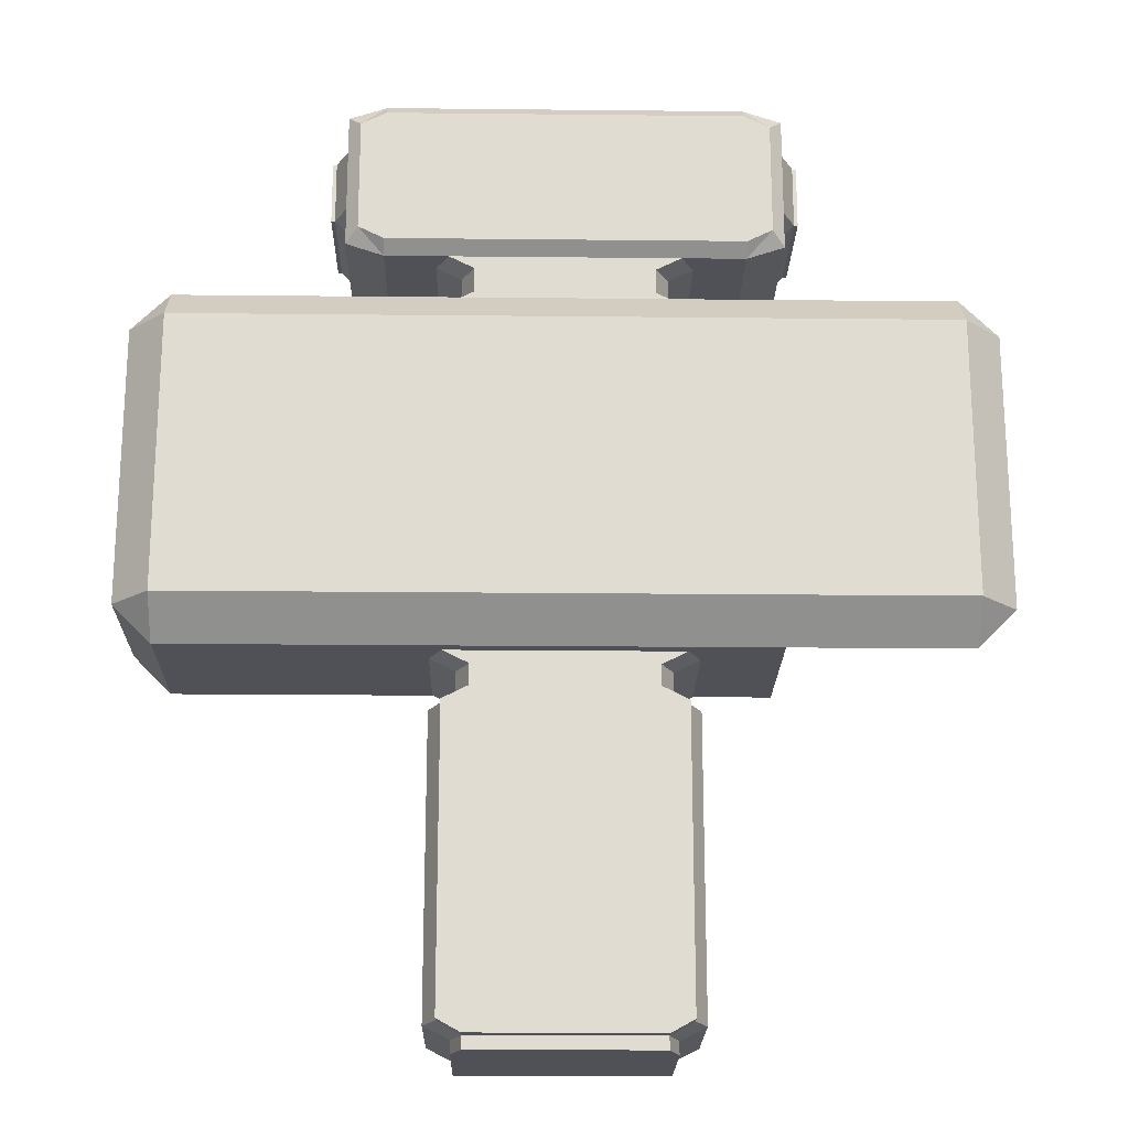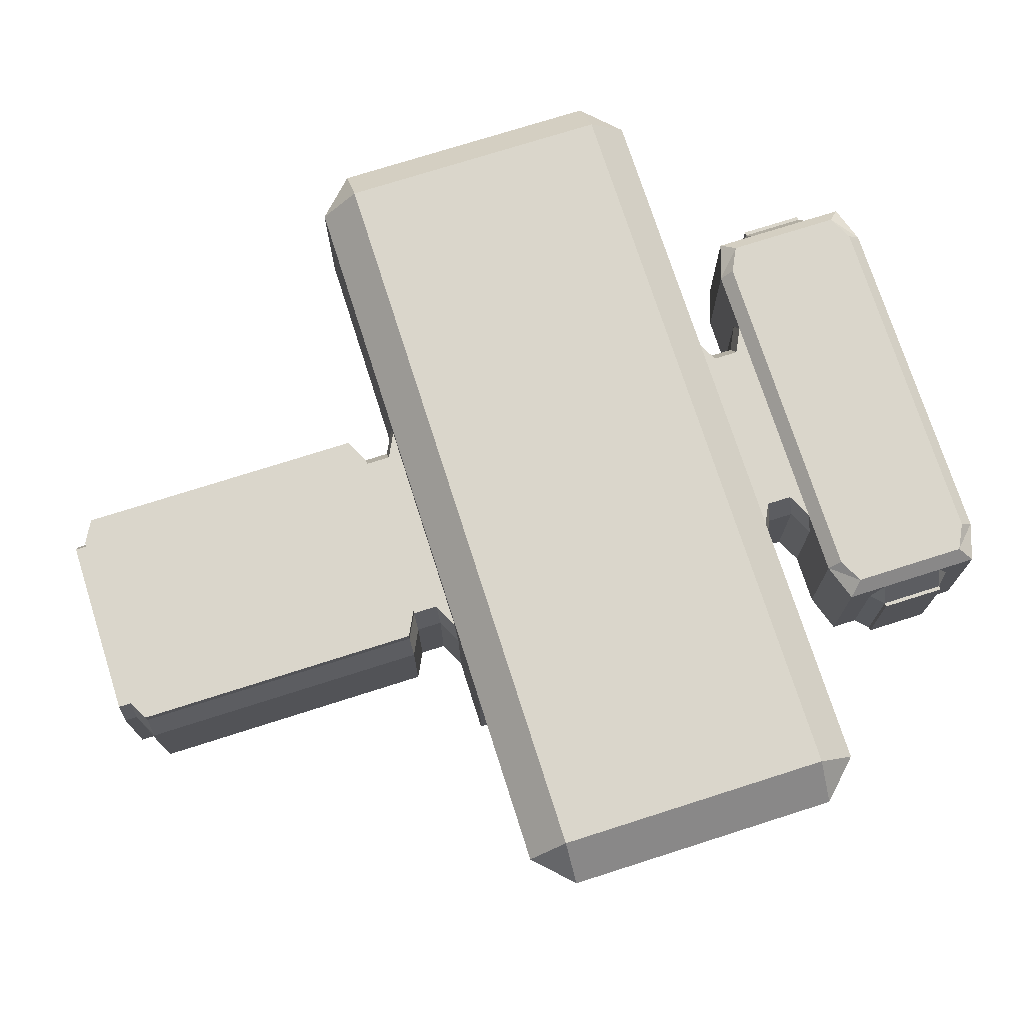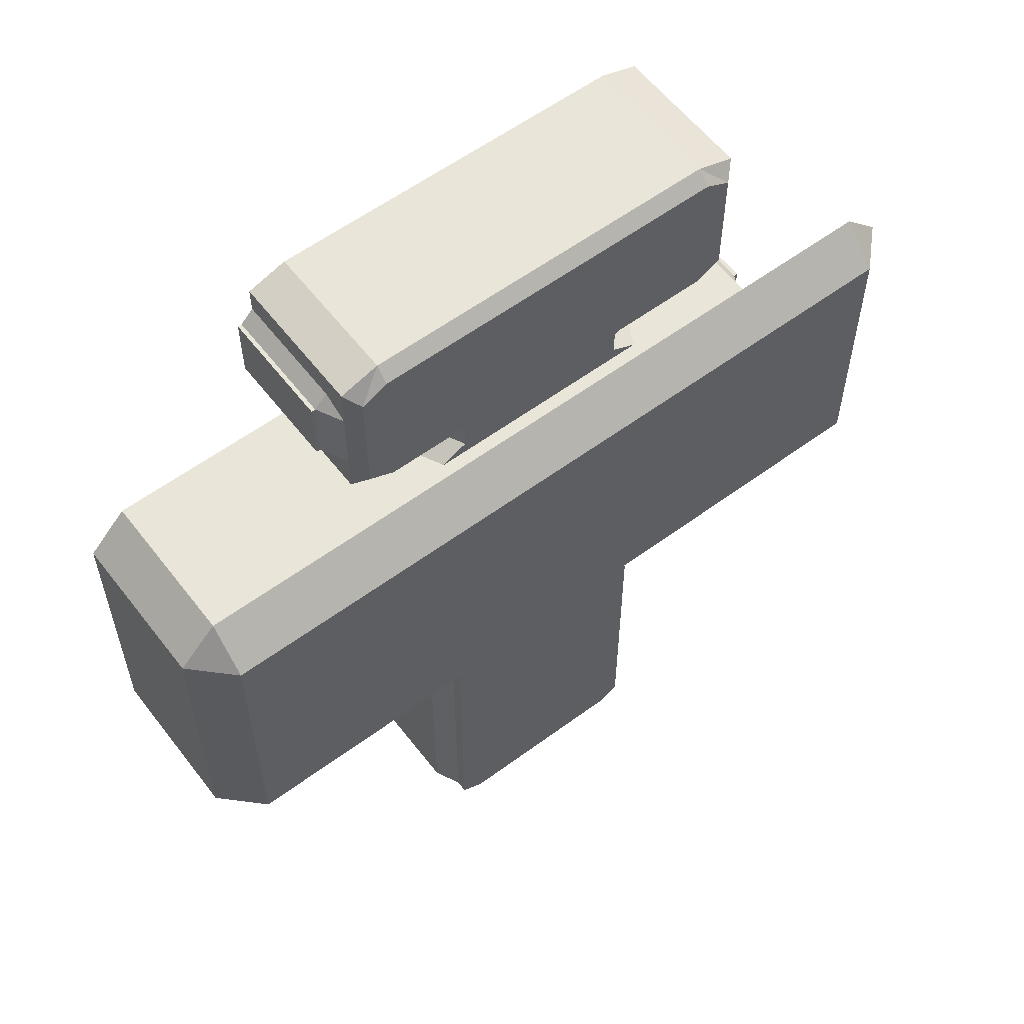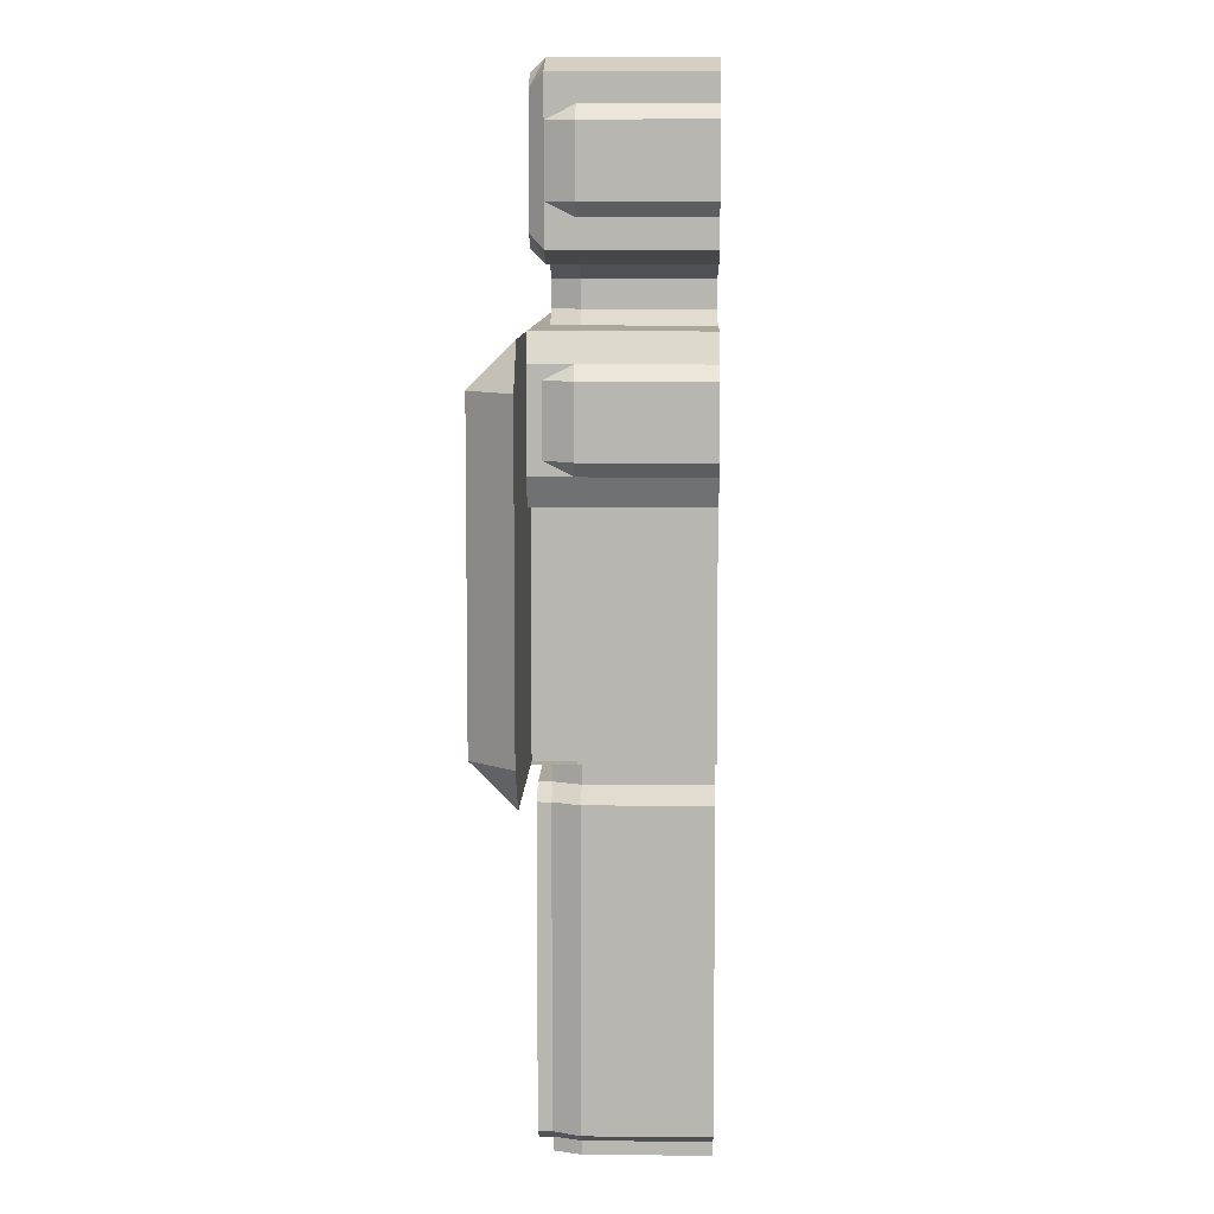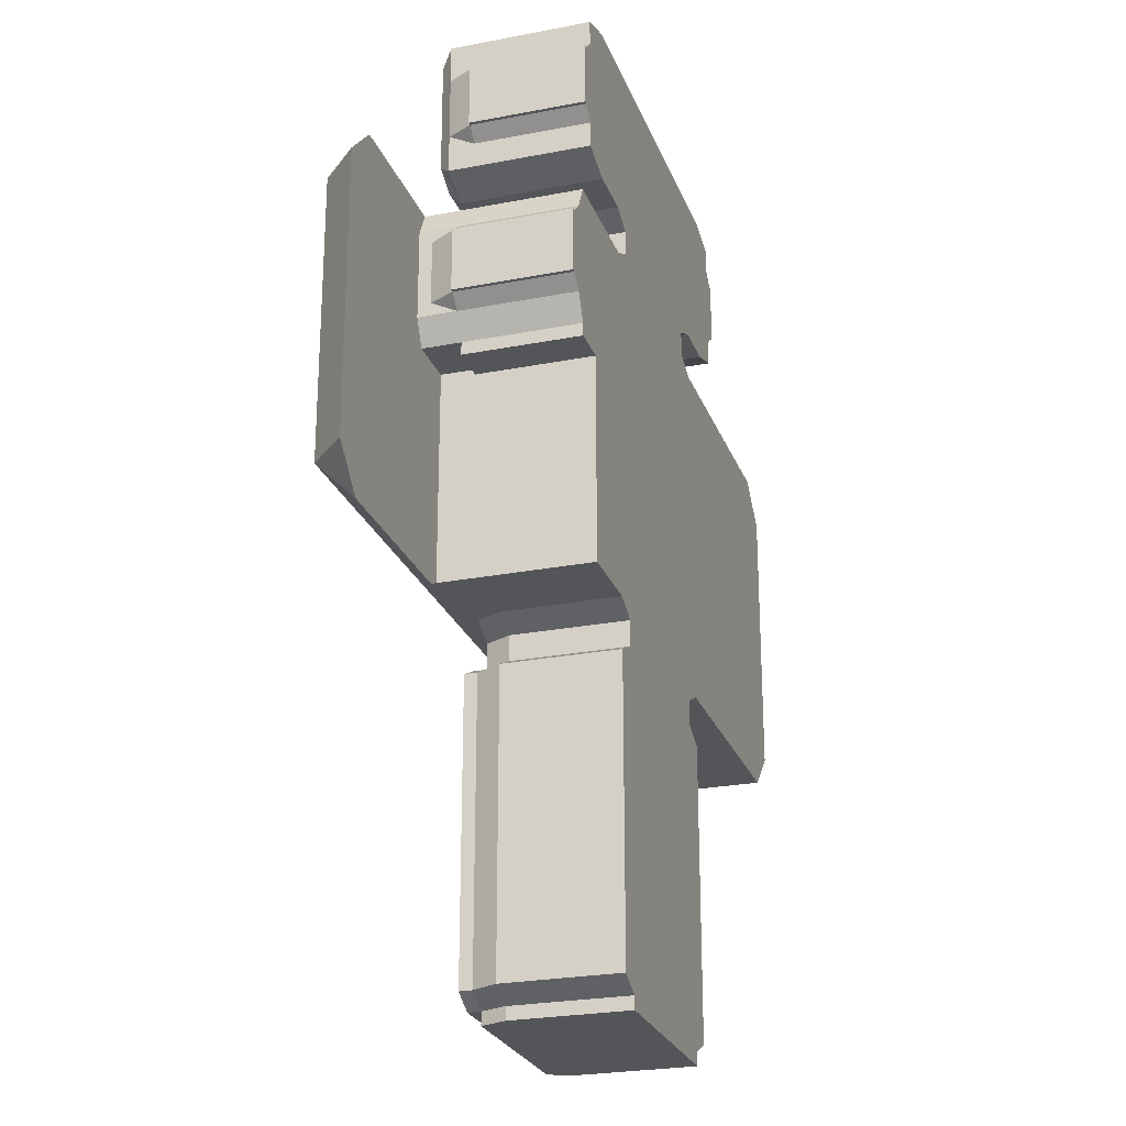
<metadata>
{"format":"obj","ext":"obj","renderer":"f3d","projection":"perspective","resolution":1024,"background":"white","views":[{"elev":-20.5,"azim":-1.1,"up":"+Y"},{"elev":73.7,"azim":72.3,"up":"+Z"},{"elev":58.4,"azim":-37.3,"up":"+Y"},{"elev":8.1,"azim":91.5,"up":"+Y"},{"elev":-24.8,"azim":107.6,"up":"+Y"}]}
</metadata>
<code>
o AleksanderInterior
v -100 50 0
v 100 -50 0
v 100 50 90
v -100 50 90
v 100 -50 90
v -100 -50 90
v 80 -60 0
v 80 -60 90
v -80 -60 90
v -80 -70 0
v -80 -70 90
v 80 -70 90
v 72 -60 110
v -72 -60 110
v -72 -70 110
v 72 -70 110
v 90 50 110
v -90 50 110
v 90 -50 110
v -90 -50 110
v 90 50 120
v -90 50 120
v 90 -50 120
v -90 -50 120
v 72 -60 120
v -72 -60 120
v 100 180 90
v -100 180 90
v 90 180 110
v -90 180 110
v 90 180 120
v -90 180 120
v 80 190 90
v -80 190 90
v 70 190 110
v -70 190 110
v 70 190 120
v -70 190 120
v 80 210 0
v -80 210 0
v 80 210 90
v -80 210 90
v 70 210 110
v -70 210 110
v 100 220 0
v -100 220 0
v 100 220 90
v -100 220 90
v 90 220 110
v -90 220 110
v 150 220 90
v 150 220 110
v -150 220 0
v -150 220 90
v -150 220 110
v -100 500 0
v -150 500 0
v 90 220 120
v -90 220 120
v -150 220 120
v 80 510 0
v -80 510 0
v 80 530 0
v -80 530 0
v 100 540 0
v -100 540 0
v -80 510 90
v -80 530 90
v -100 540 90
v 80 510 90
v 80 530 90
v 100 540 90
v 90 500 110
v 70 510 110
v 70 530 110
v 90 540 110
v -90 500 110
v -70 510 110
v -70 530 110
v -90 540 110
v 100 500 90
v -100 500 90
v -150 500 110
v -150 500 90
v 150 500 110
v 150 500 90
v 90 500 120
v -90 500 120
v -150 500 120
v 150 500 120
v -140 540 90
v 140 540 90
v 140 670 0
v -170 550 90
v -170 660 0
v 170 550 90
v 100 670 90
v -100 670 90
v 140 670 90
v -140 670 90
v -170 660 90
v 170 660 90
v 100 540 110
v -100 540 110
v -140 540 110
v 140 540 110
v 100 670 110
v -100 670 110
v 140 670 110
v -140 670 110
v -170 660 110
v 170 660 110
v -170 570 0
v -170 570 90
v 170 570 0
v 170 570 90
v -170 640 0
v 170 640 0
v -170 640 90
v 170 640 90
v -170 550 110
v 170 550 110
v -170 570 110
v 170 570 110
v -170 640 110
v 170 640 110
v -170 630 110
v 170 630 110
v -170 580 110
v 170 580 110
v -180 580 90
v -180 630 0
v -180 630 90
v 180 580 0
v 180 580 90
v 180 630 90
v 90 550 120
v -90 550 120
v 100 550 120
v -100 550 120
v -140 550 120
v 140 550 120
v 160 560 120
v 100 660 120
v -100 660 120
v 140 660 120
v -140 660 120
v -160 650 120
v 160 650 120
v -160 560 120
v -160 570 120
v 160 570 120
v -160 640 120
v 160 640 120
v -160 630 120
v 160 630 120
v -160 580 120
v 160 580 120
v 90 470 150
v -90 470 150
v -150 470 150
v 150 470 150
v 90 250 150
v -90 250 150
v 150 250 150
v -150 250 150
v -183 580 0
v -183 580 90
v -183 630 90
v -183 630 0
v 183 630 0
v 183 580 90
v 183 630 90
v -300 220 0
v -300 220 90
v -300 220 110
v -300 220 120
v -300 500 110
v -300 500 90
v -300 500 120
v -300 470 150
v -300 250 150
v -330 250 90
v -330 250 110
v -330 250 120
v -330 470 110
v -330 470 90
v -330 470 120
v 150 500 0
v 150 220 120
v 160 220 90
v 160 220 0
v 160 220 110
v 160 220 120
v 160 500 110
v 160 500 90
v 160 470 150
v 160 250 150
v 150 390 0
v 150 390 90
v 150 380 90
v 150 380 0
v 160 380 0
v 160 380 90
v 190 500 0
v 190 380 0
v 190 380 90
v 200 480 90
v 200 410 90
v 210 470 0
v 210 470 90
v 210 420 90
v 213 470 90
v 213 420 90
v 213 420 0
v 200 470 110
v 200 420 110
v 200 410 110
v 200 480 110
v 190 500 90
v 190 500 110
v 190 390 90
v 190 390 110
v 150 390 110
v 150 380 110
v 200 420 120
v 200 410 120
v 200 480 120
v 190 390 120
v 150 390 120
v 150 380 150
v 160 380 150
v 150 390 150
v 160 390 150
v 200 470 120
v 150 380 120
v 190 220 120
v 190 390 150
v 160 500 120
v 200 220 120
v 190 250 150
v 200 250 150
v 190 500 120
v 200 500 120
v 190 380 120
v 200 380 120
v 200 390 120
v 300 410 120
v 300 480 120
v 300 470 120
v 300 220 120
v 300 500 120
v 300 380 120
v 300 390 120
v 330 470 120
v 300 420 120
v 330 420 120
v 330 410 120
v 330 390 120
v 330 380 120
v 330 250 120
v 300 470 150
v 300 250 150
v 300 420 150
v 300 410 150
v 300 390 150
v 300 380 150
v 200 470 150
v 200 420 150
v 200 410 150
v 200 390 150
v 200 380 150
v 190 470 150
v 190 420 150
v 190 410 150
v 190 380 150
v 100 50 0
v -100 -50 0
v -80 -60 0
v 80 -70 0
v 100 180 0
v -100 180 0
v 80 190 0
v -80 190 0
v 100 500 0
v 100 670 0
v -100 670 0
v 140 540 0
v -140 540 0
v -140 670 0
v -170 550 0
v 170 550 0
v 170 660 0
v -180 580 0
v 180 630 0
v 183 580 0
v -300 500 0
v -330 250 0
v -330 470 0
v 150 220 0
v 160 500 0
v 160 390 0
v 190 390 0
v 200 480 0
v 200 410 0
v 210 420 0
v 213 470 0
f 1 6 278
f 2 3 277
f 2 8 5
f 6 279 278
f 9 10 279
f 7 12 8
f 12 10 11
f 12 13 8
f 9 15 11
f 15 12 11
f 4 20 6
f 5 17 3
f 20 9 6
f 8 19 5
f 13 15 14
f 18 24 20
f 19 21 17
f 14 25 13
f 20 26 14
f 25 19 13
f 24 21 23
f 24 25 26
f 1 28 4
f 4 30 18
f 18 32 22
f 22 31 21
f 17 27 3
f 3 281 277
f 21 29 17
f 32 37 31
f 30 38 32
f 30 34 36
f 282 34 28
f 31 35 29
f 29 33 27
f 27 283 281
f 35 38 36
f 35 41 33
f 33 39 283
f 36 43 35
f 34 44 36
f 284 42 34
f 43 50 49
f 42 50 44
f 40 48 42
f 41 49 47
f 41 45 39
f 47 52 51
f 47 300 45
f 48 55 50
f 46 54 48
f 55 59 50
f 49 190 52
f 50 58 49
f 66 68 64
f 64 67 62
f 62 82 56
f 63 72 65
f 61 71 63
f 285 70 61
f 71 76 72
f 70 75 71
f 70 73 74
f 68 80 79
f 68 78 67
f 67 77 82
f 77 74 73
f 78 75 74
f 79 76 75
f 56 84 57
f 189 81 285
f 82 83 84
f 81 85 73
f 85 87 73
f 77 89 83
f 73 88 77
f 72 288 65
f 66 91 69
f 289 94 91
f 92 292 288
f 286 98 287
f 293 99 93
f 290 101 95
f 93 97 286
f 287 100 290
f 80 69 104
f 72 76 103
f 103 92 72
f 69 105 104
f 98 110 100
f 92 122 96
f 102 109 99
f 99 107 97
f 97 108 98
f 94 105 91
f 100 111 101
f 96 115 292
f 291 114 94
f 101 117 95
f 293 120 102
f 114 121 94
f 101 125 119
f 96 124 116
f 120 112 102
f 119 125 127
f 126 120 128
f 116 124 130
f 123 114 129
f 113 131 114
f 119 132 117
f 114 131 129
f 133 129 131
f 127 133 119
f 169 132 133
f 118 136 120
f 116 134 115
f 130 136 135
f 130 135 116
f 120 136 128
f 124 158 130
f 110 148 111
f 127 157 129
f 158 128 130
f 123 150 121
f 109 149 146
f 105 140 104
f 125 148 153
f 76 139 103
f 105 150 141
f 126 149 112
f 104 138 80
f 106 143 122
f 80 137 76
f 125 155 127
f 107 145 108
f 128 154 126
f 108 147 110
f 129 151 123
f 109 144 107
f 103 142 106
f 124 143 152
f 90 159 87
f 88 161 89
f 87 160 88
f 60 164 59
f 58 165 190
f 59 163 58
f 165 163 231
f 170 168 167
f 168 133 131
f 167 131 294
f 296 173 171
f 135 296 134
f 295 173 136
f 136 172 135
f 84 297 57
f 161 180 89
f 54 176 55
f 89 178 83
f 55 177 60
f 83 179 84
f 53 175 54
f 60 182 166
f 180 186 178
f 176 185 177
f 174 183 175
f 182 161 166
f 179 299 297
f 175 184 176
f 181 185 188
f 178 187 179
f 180 181 188
f 177 185 182
f 299 183 298
f 187 184 183
f 186 185 184
f 90 197 162
f 193 190 52
f 165 232 198
f 85 239 90
f 165 194 190
f 86 195 85
f 201 199 202
f 189 196 86
f 191 52 51
f 199 200 302
f 202 302 203
f 300 203 192
f 192 204 191
f 51 202 300
f 206 222 207
f 301 220 196
f 302 206 203
f 203 207 204
f 302 222 303
f 222 305 303
f 205 208 220
f 209 306 305
f 304 211 208
f 212 215 306
f 210 213 211
f 211 214 212
f 208 211 216
f 212 209 217
f 217 211 212
f 215 213 307
f 216 219 208
f 217 209 218
f 219 220 208
f 209 223 218
f 222 224 223
f 200 225 224
f 192 51 300
f 225 230 224
f 216 228 219
f 217 235 216
f 223 227 218
f 219 243 221
f 224 229 223
f 218 226 217
f 196 221 195
f 221 239 195
f 225 51 52
f 225 190 236
f 231 234 232
f 197 233 162
f 230 245 229
f 194 236 190
f 236 194 245
f 194 241 237
f 241 232 276
f 276 234 238
f 238 234 275
f 197 243 273
f 243 228 244
f 237 242 240
f 273 244 268
f 240 245 237
f 246 229 245
f 227 229 247
f 246 251 253
f 227 254 248
f 226 248 256
f 247 253 254
f 228 252 244
f 235 249 228
f 226 250 235
f 250 257 255
f 256 258 257
f 248 259 258
f 254 260 259
f 253 261 260
f 249 250 255
f 252 249 255
f 261 251 263
f 263 240 242
f 260 266 259
f 259 265 258
f 258 264 257
f 257 262 255
f 261 267 260
f 263 272 267
f 266 270 265
f 264 268 262
f 267 271 266
f 265 269 264
f 242 276 272
f 271 275 270
f 269 273 268
f 272 238 271
f 270 274 269
f 255 262 252
f 244 262 268
f 194 237 245
f 1 2 277
f 279 2 278
f 279 280 7
f 277 282 1
f 281 284 282
f 283 40 284
f 39 46 40
f 46 57 53
f 202 45 300
f 45 56 46
f 285 62 56
f 61 64 62
f 63 66 64
f 65 287 66
f 287 289 66
f 65 93 286
f 93 115 118
f 292 115 288
f 115 295 118
f 93 118 293
f 170 294 132
f 134 171 295
f 57 174 53
f 174 299 298
f 302 205 301
f 189 302 301
f 303 304 205
f 305 210 304
f 306 307 210
f 143 142 152
f 152 142 158
f 149 154 146
f 154 156 146
f 158 146 156
f 150 151 141
f 148 147 153
f 153 147 155
f 151 157 141
f 157 147 141
f 147 140 141
f 140 145 138
f 144 142 139
f 139 137 144
f 145 137 138
f 164 161 160
f 163 160 159
f 273 274 197
f 234 197 275
f 275 197 274
f 159 162 233
f 233 231 159
f 163 159 231
f 289 113 291
f 95 117 290
f 290 113 289
f 117 294 113
f 202 199 45
f 45 199 285
f 285 199 189
f 1 4 6
f 2 5 3
f 2 7 8
f 6 9 279
f 9 11 10
f 7 280 12
f 12 280 10
f 12 16 13
f 9 14 15
f 15 16 12
f 4 18 20
f 5 19 17
f 20 14 9
f 8 13 19
f 13 16 15
f 18 22 24
f 19 23 21
f 14 26 25
f 20 24 26
f 25 23 19
f 24 22 21
f 24 23 25
f 1 282 28
f 4 28 30
f 18 30 32
f 22 32 31
f 17 29 27
f 3 27 281
f 21 31 29
f 32 38 37
f 30 36 38
f 30 28 34
f 282 284 34
f 31 37 35
f 29 35 33
f 27 33 283
f 35 37 38
f 35 43 41
f 33 41 39
f 36 44 43
f 34 42 44
f 284 40 42
f 43 44 50
f 42 48 50
f 40 46 48
f 41 43 49
f 41 47 45
f 47 49 52
f 47 51 300
f 48 54 55
f 46 53 54
f 55 60 59
f 49 58 190
f 50 59 58
f 66 69 68
f 64 68 67
f 62 67 82
f 63 71 72
f 61 70 71
f 285 81 70
f 71 75 76
f 70 74 75
f 70 81 73
f 68 69 80
f 68 79 78
f 67 78 77
f 77 78 74
f 78 79 75
f 79 80 76
f 56 82 84
f 189 86 81
f 82 77 83
f 81 86 85
f 85 90 87
f 77 88 89
f 73 87 88
f 72 92 288
f 66 289 91
f 289 291 94
f 92 96 292
f 286 97 98
f 293 102 99
f 290 100 101
f 93 99 97
f 287 98 100
f 103 106 92
f 69 91 105
f 98 108 110
f 92 106 122
f 102 112 109
f 99 109 107
f 97 107 108
f 94 121 105
f 100 110 111
f 96 116 115
f 291 113 114
f 101 119 117
f 293 118 120
f 114 123 121
f 101 111 125
f 96 122 124
f 120 126 112
f 113 294 131
f 119 133 132
f 133 127 129
f 169 170 132
f 118 295 136
f 116 135 134
f 130 128 136
f 124 152 158
f 110 147 148
f 127 155 157
f 158 156 128
f 123 151 150
f 109 112 149
f 105 141 140
f 125 111 148
f 76 137 139
f 105 121 150
f 126 154 149
f 104 140 138
f 106 142 143
f 80 138 137
f 125 153 155
f 107 144 145
f 128 156 154
f 108 145 147
f 129 157 151
f 109 146 144
f 103 139 142
f 124 122 143
f 90 162 159
f 88 160 161
f 87 159 160
f 60 166 164
f 58 163 165
f 59 164 163
f 170 169 168
f 168 169 133
f 167 168 131
f 296 172 173
f 135 172 296
f 295 171 173
f 136 173 172
f 84 179 297
f 161 181 180
f 54 175 176
f 89 180 178
f 55 176 177
f 83 178 179
f 53 174 175
f 60 177 182
f 180 188 186
f 176 184 185
f 174 298 183
f 182 181 161
f 179 187 299
f 175 183 184
f 181 182 185
f 178 186 187
f 299 187 183
f 187 186 184
f 186 188 185
f 90 239 197
f 193 194 190
f 165 231 232
f 85 195 239
f 165 198 194
f 86 196 195
f 201 200 199
f 189 301 196
f 191 193 52
f 202 199 302
f 300 202 203
f 192 203 204
f 51 201 202
f 206 303 222
f 301 205 220
f 302 303 206
f 203 206 207
f 302 200 222
f 222 209 305
f 205 304 208
f 209 212 306
f 304 210 211
f 212 214 215
f 210 307 213
f 211 213 214
f 217 216 211
f 215 214 213
f 219 221 220
f 209 222 223
f 222 200 224
f 200 201 225
f 192 191 51
f 225 236 230
f 216 235 228
f 217 226 235
f 223 229 227
f 219 228 243
f 224 230 229
f 218 227 226
f 196 220 221
f 221 243 239
f 225 201 51
f 225 52 190
f 231 233 234
f 197 234 233
f 230 236 245
f 194 198 241
f 241 198 232
f 276 232 234
f 197 239 243
f 237 241 242
f 273 243 244
f 240 246 245
f 246 247 229
f 246 240 251
f 227 247 254
f 226 227 248
f 247 246 253
f 228 249 252
f 235 250 249
f 226 256 250
f 250 256 257
f 256 248 258
f 248 254 259
f 254 253 260
f 253 251 261
f 263 251 240
f 260 267 266
f 259 266 265
f 258 265 264
f 257 264 262
f 261 263 267
f 263 242 272
f 266 271 270
f 264 269 268
f 267 272 271
f 265 270 269
f 242 241 276
f 271 238 275
f 269 274 273
f 272 276 238
f 270 275 274
f 244 252 262
f 1 278 2
f 279 7 2
f 279 10 280
f 277 281 282
f 281 283 284
f 283 39 40
f 39 45 46
f 46 56 57
f 45 285 56
f 285 61 62
f 61 63 64
f 63 65 66
f 65 286 287
f 287 290 289
f 65 288 93
f 93 288 115
f 115 134 295
f 170 167 294
f 134 296 171
f 57 297 174
f 174 297 299
f 302 303 205
f 189 199 302
f 303 305 304
f 305 306 210
f 306 215 307
f 158 142 146
f 157 155 147
f 147 145 140
f 144 146 142
f 145 144 137
f 164 166 161
f 163 164 160
f 290 117 113
f 117 132 294

</code>
